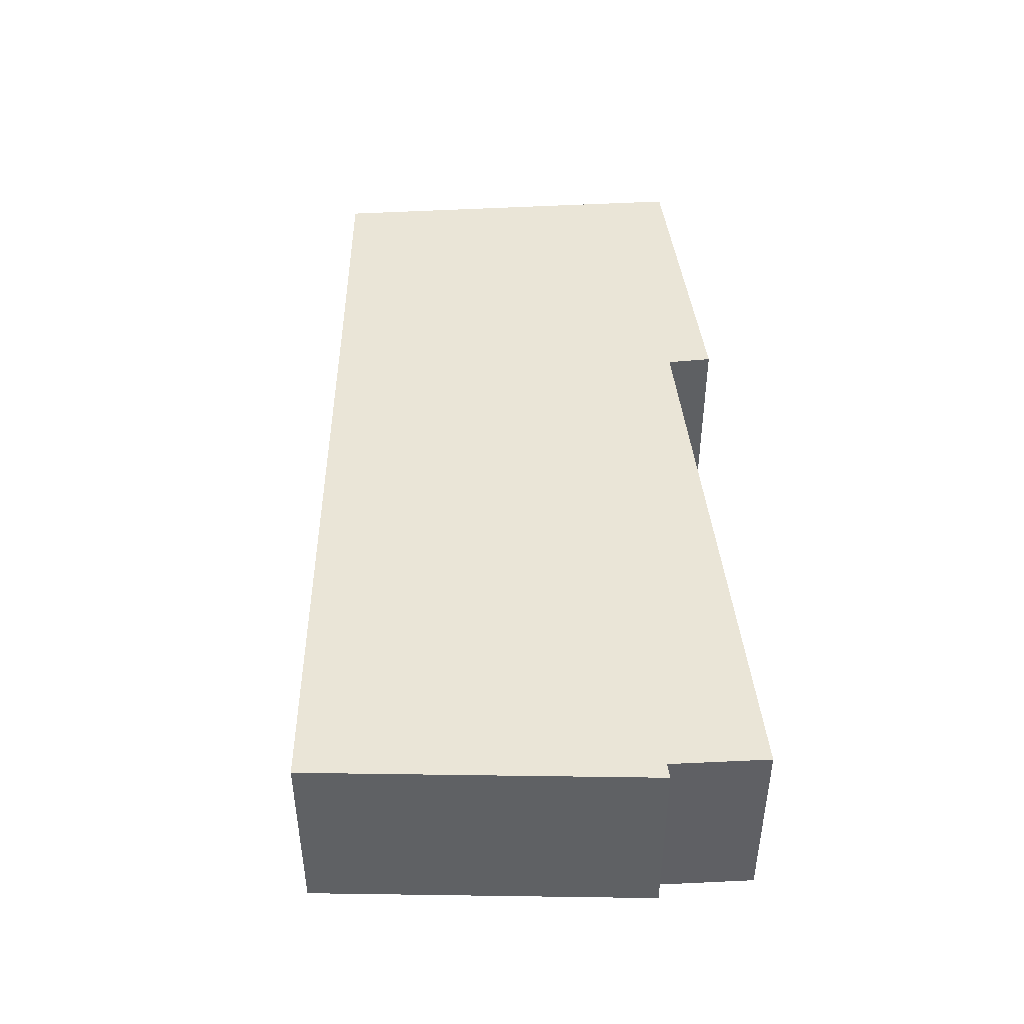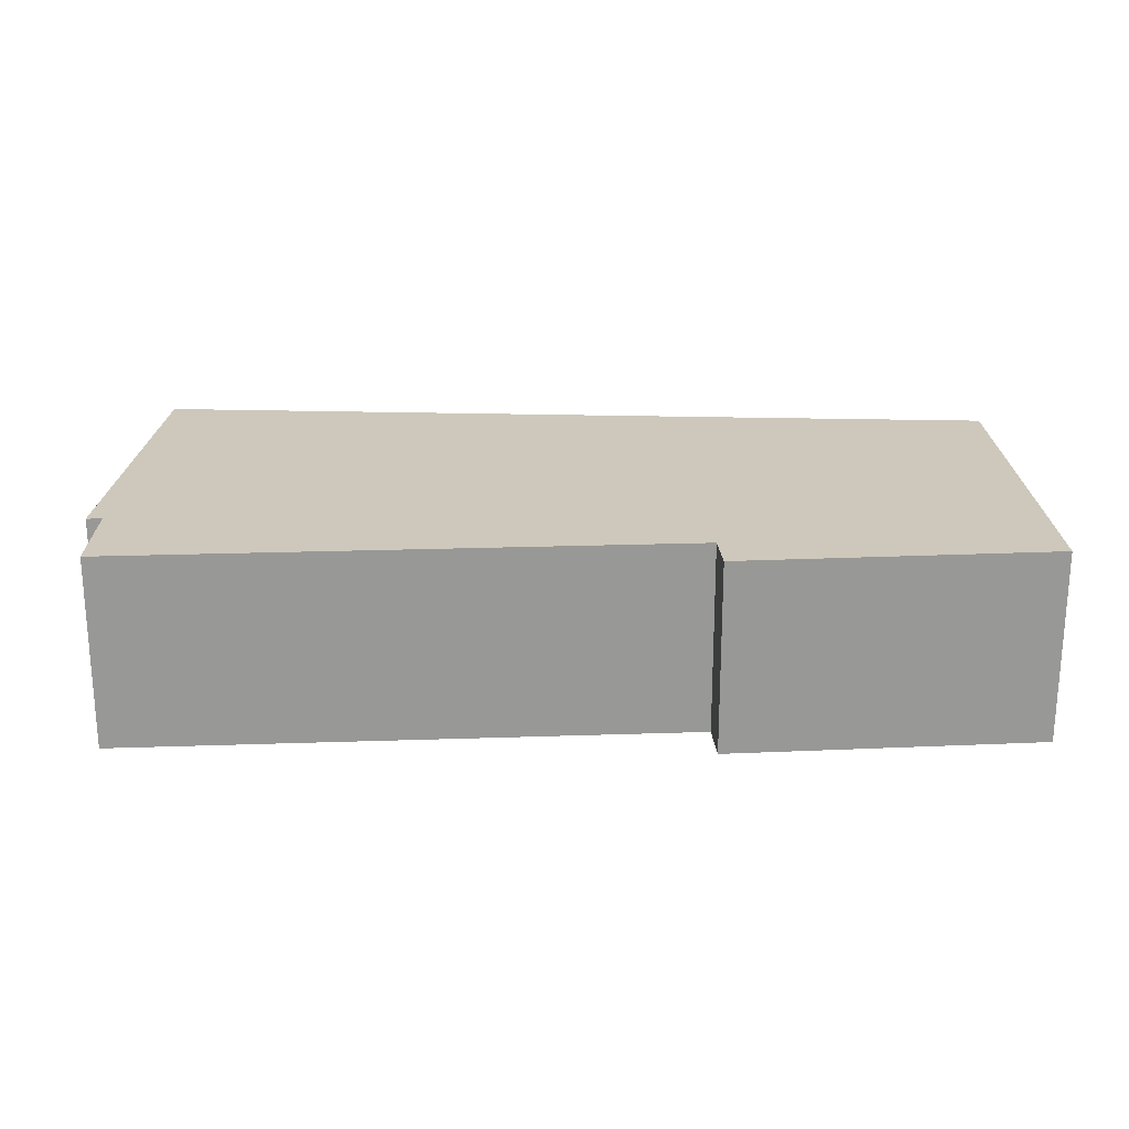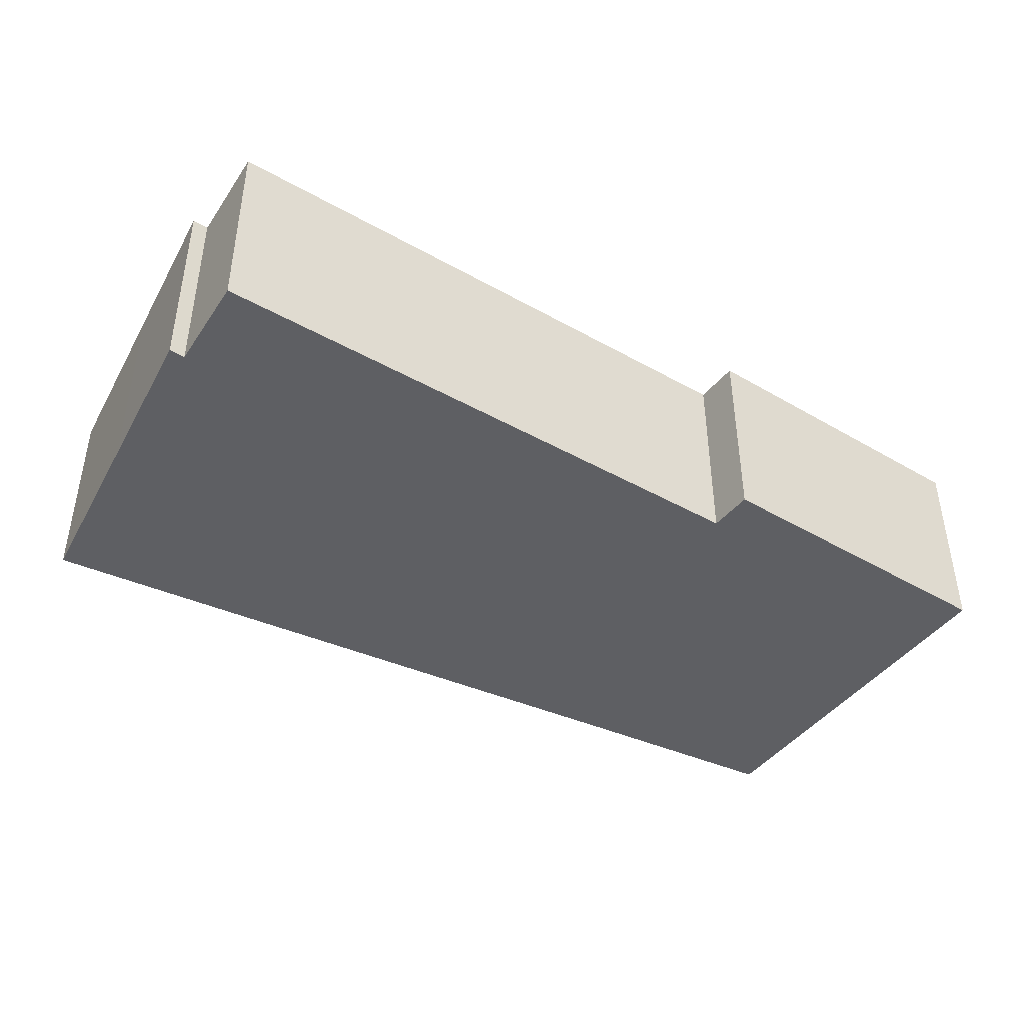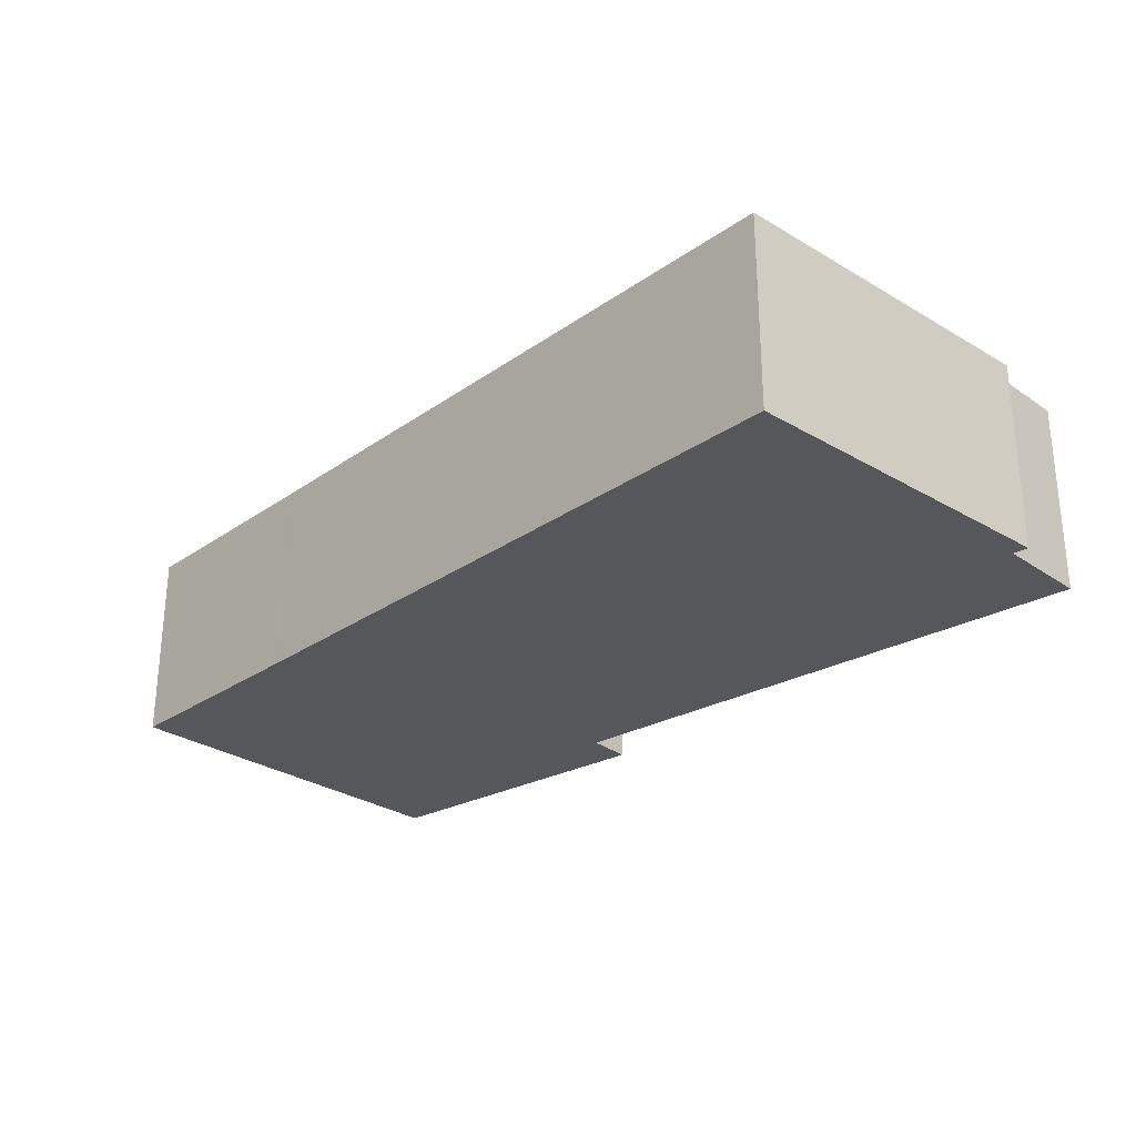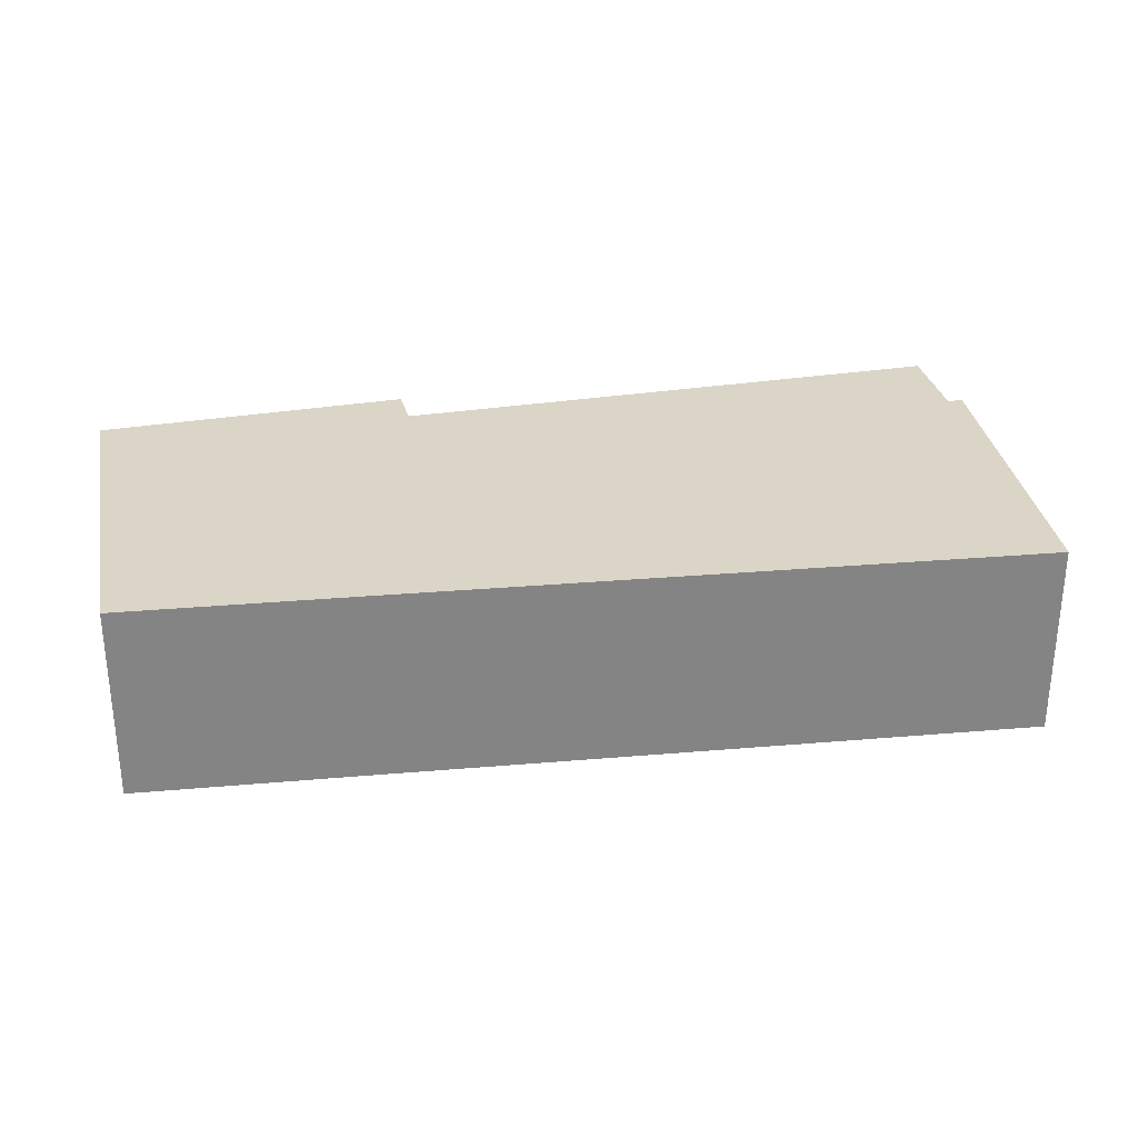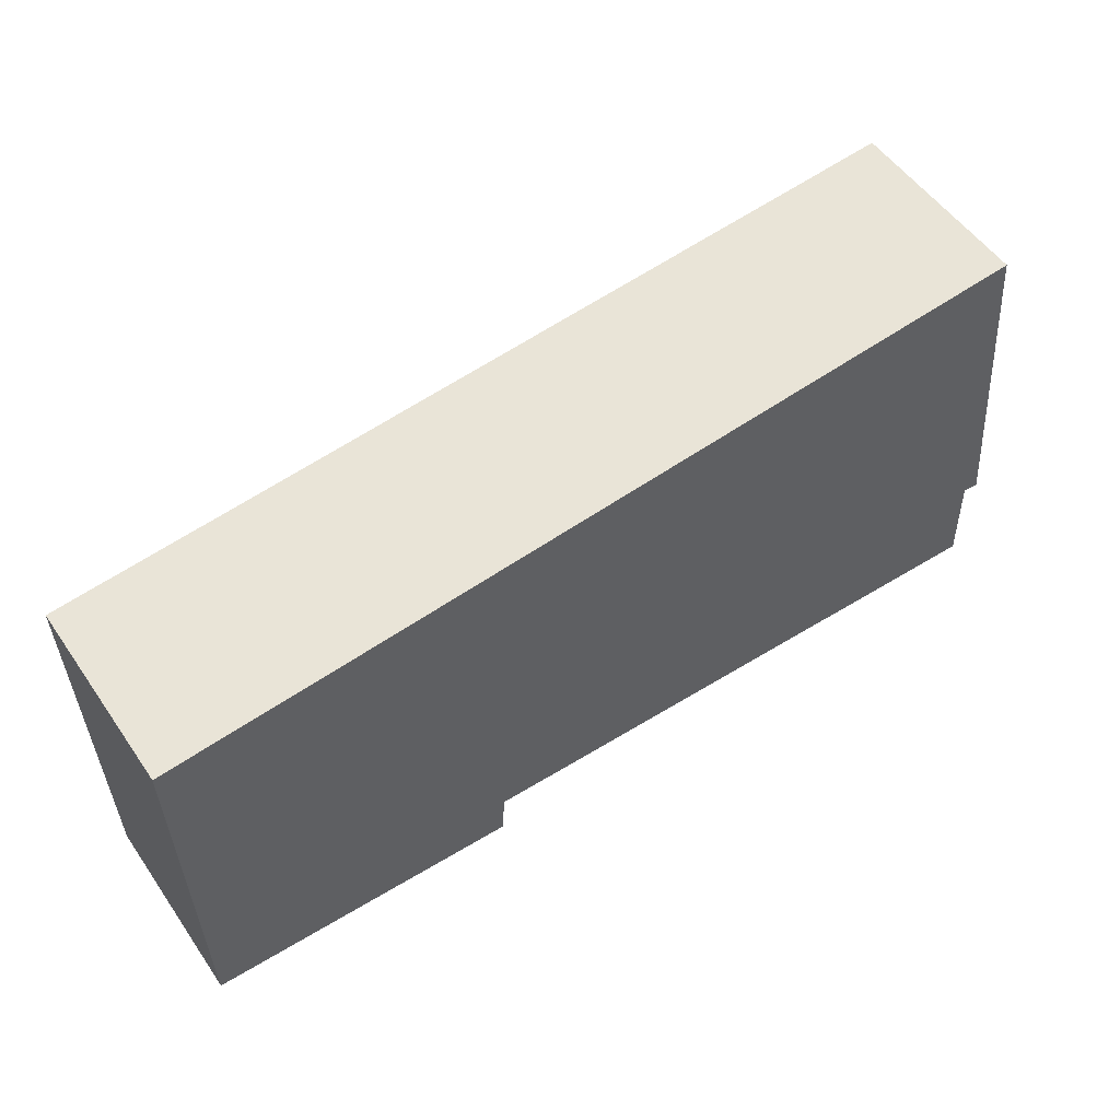
<metadata>
{"format":"obj","ext":"obj","renderer":"f3d","projection":"perspective","resolution":1024,"background":"white","views":[{"elev":44.2,"azim":85.2,"up":"+Y"},{"elev":21.9,"azim":177.7,"up":"+Y"},{"elev":-41.9,"azim":147.0,"up":"+Y"},{"elev":-27.2,"azim":42.0,"up":"+Y"},{"elev":29.0,"azim":-12.4,"up":"+Y"},{"elev":53.7,"azim":-34.0,"up":"+Z"}]}
</metadata>
<code>
v  0 2.627 1.609e-16
v  4.403 2.627 -5.418
v  0.077 2.627 -5.257
v  4.424 2.627 -4.795
v  3.094 2.627 0.266
v  12.25 2.627 -4.949
v  11.96 2.627 1.059
v  12.21 2.627 -3.615
v  12.4 2.627 -3.627
v  12.43 2.627 -3.628
v  12.4 2.627 -3.347
v  12.21 2.627 -1.469
v  12.25 3.03e-16 -4.949
v  4.424 2.936e-16 -4.795
v  4.403 3.318e-16 -5.418
v  0.077 3.219e-16 -5.257
v  12.43 2.222e-16 -3.628
v  12.4 2.221e-16 -3.627
v  12.21 2.214e-16 -3.615
v  11.96 -6.484e-17 1.059
v  12.21 8.995e-17 -1.469
v  12.4 2.049e-16 -3.347
v  0 0 0
v  3.094 -1.629e-17 0.266
g defaultobject
f 1 2 3
f 2 1 4
f 4 1 5
f 4 5 6
f 6 5 7
f 6 7 8
f 8 7 9
f 9 7 10
f 10 7 11
f 11 7 12
f 13 4 6
f 4 13 14
f 15 3 2
f 3 15 16
f 17 9 10
f 9 17 18
f 18 8 9
f 8 18 19
f 14 2 4
f 2 14 15
f 20 12 7
f 12 20 21
f 12 21 11
f 11 21 22
f 11 22 10
f 10 22 17
f 19 6 8
f 6 19 13
f 16 1 3
f 1 16 23
f 23 5 1
f 5 23 24
f 5 24 7
f 7 24 20
f 22 18 17
f 18 22 19
f 19 22 21
f 19 14 13
f 14 19 21
f 14 21 20
f 14 20 24
f 14 16 15
f 16 14 24
f 16 24 23

</code>
